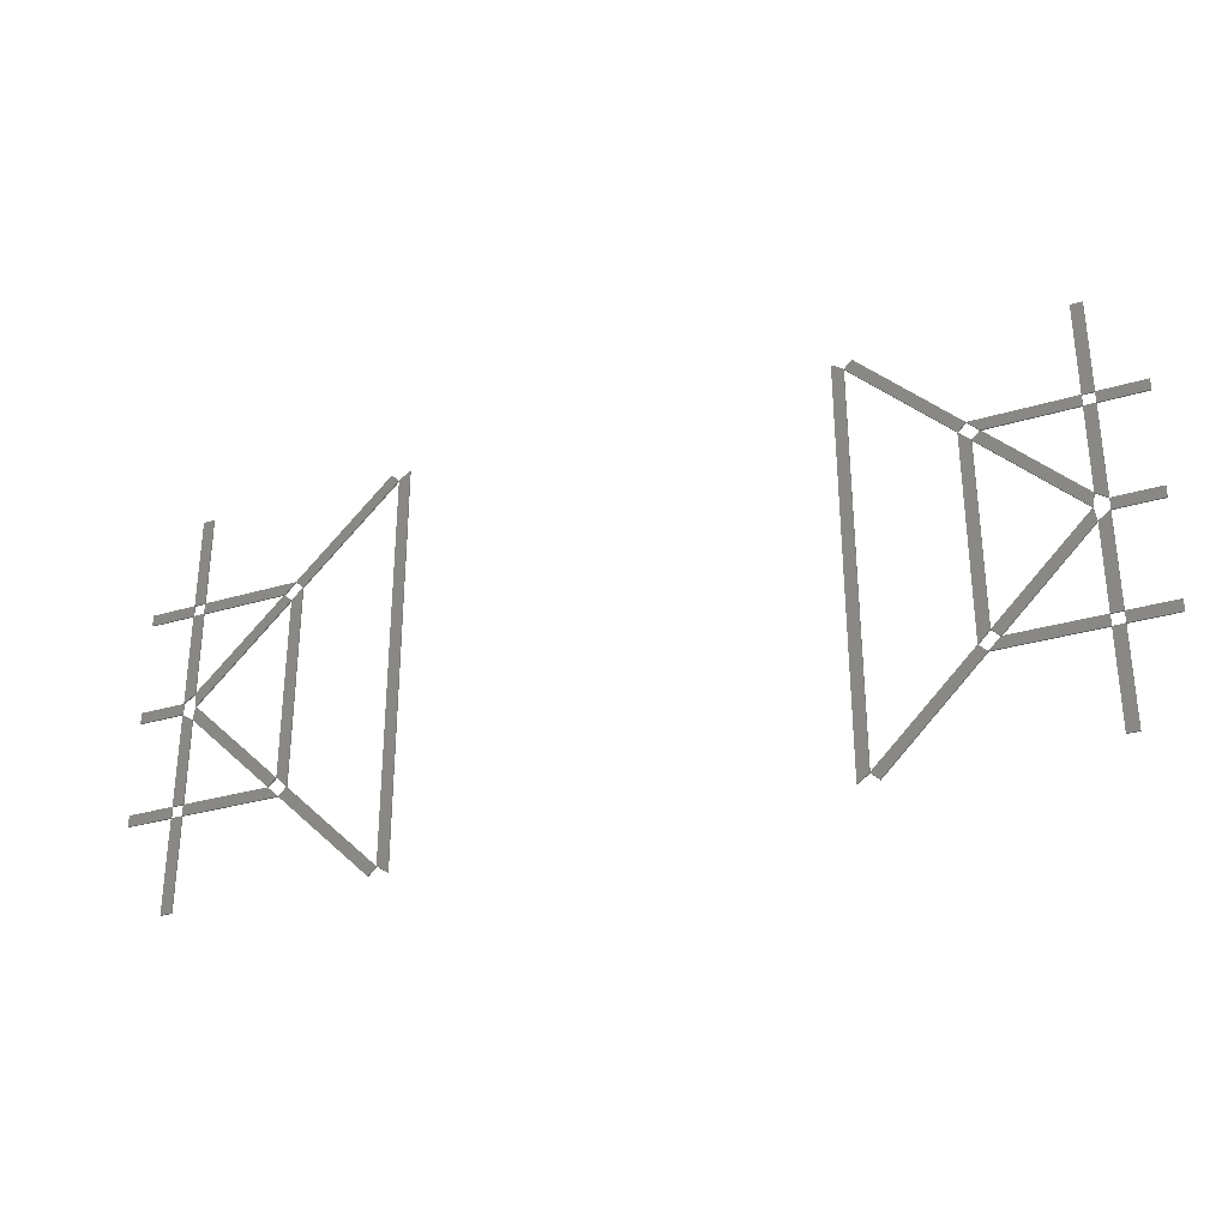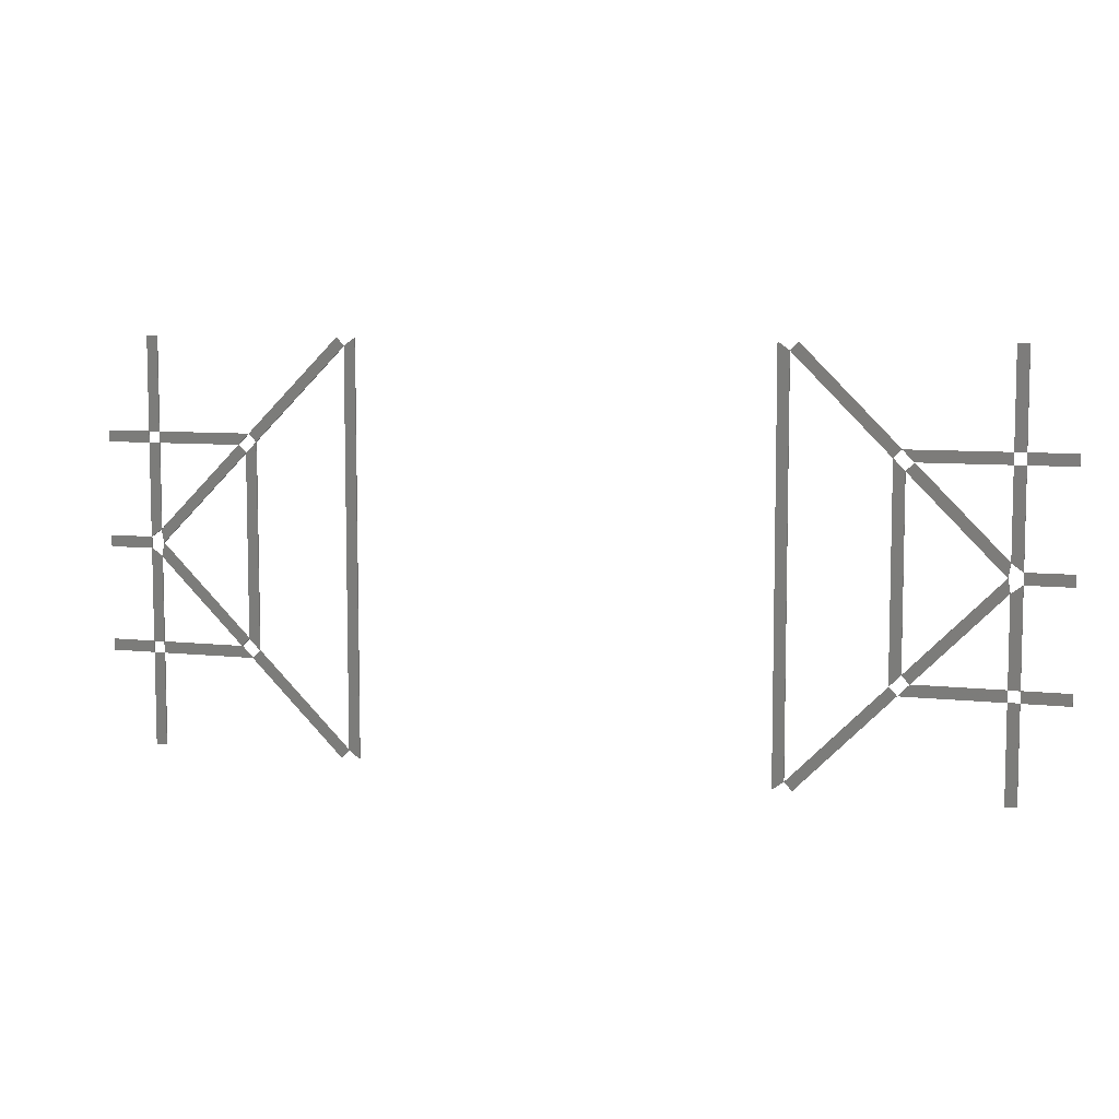
<metadata>
{"format":"stl","ext":"stl","renderer":"f3d","projection":"perspective","resolution":1024,"background":"white","views":[{"elev":-31.7,"azim":22.9,"up":"+Y"},{"elev":7.5,"azim":17.9,"up":"+Y"}]}
</metadata>
<code>
# stl→obj: 318 verts, 960 faces
v 74.4 3.863 0
v 74.4 116.1 0
v 76 58.81 0
v 76 61.19 0
v 77.6 118.4 0
v 76 58.93 0
v 77.6 1.6 0
v 76 61.07 0
v 74.4 3.863 0.4
v 74.4 116.1 0.4
v 77.6 118.4 0.4
v 77.6 1.6 0.4
v 76 58.81 0.4
v 76 61.19 0.4
v 76 58.93 0.4
v 76 61.07 0.4
v 47.6 89.34 0
v 47.6 30.66 0
v 46 58.43 0
v 46 61.57 0
v 44.4 33.86 0
v 46 58.38 0
v 44.4 86.14 0
v 46 61.62 0
v 47.6 89.34 0.4
v 47.6 30.66 0.4
v 44.4 33.86 0.4
v 44.4 86.14 0.4
v 46 58.43 0.4
v 46 61.57 0.4
v 46 58.38 0.4
v 46 61.62 0.4
v 59.86 16.15 0
v 59.88 16.12 0
v 72.14 1.6 0
v 45.34 28.4 0
v 59.85 16.14 0
v 72.14 1.6 0.4
v 45.34 28.4 0.4
v 59.86 16.15 0.4
v 59.88 16.12 0.4
v 59.85 16.14 0.4
v 59.88 103.9 0
v 59.86 103.9 0
v 45.34 91.6 0
v 59.85 103.9 0
v 72.14 118.4 0
v 45.34 91.6 0.4
v 72.14 118.4 0.4
v 59.88 103.9 0.4
v 59.86 103.9 0.4
v 59.85 103.9 0.4
v 18.26 60 0
v 30.99 45.02 0
v 30.21 45.79 0
v 42.14 31.6 0
v 31.01 44.99 0
v 17.6 56.14 0
v 30.19 45.81 0
v 18.26 60 0.4
v 42.14 31.6 0.4
v 17.6 56.14 0.4
v 30.99 45.02 0.4
v 30.21 45.79 0.4
v 31.01 44.99 0.4
v 30.19 45.81 0.4
v 30.21 74.21 0
v 30.99 74.98 0
v 17.6 63.86 0
v 30.19 74.19 0
v 42.14 88.4 0
v 31.01 75.01 0
v 17.6 63.86 0.4
v 42.14 88.4 0.4
v 30.21 74.21 0.4
v 30.99 74.98 0.4
v 30.19 74.19 0.4
v 31.01 75.01 0.4
v 17.6 31.6 0
v 29.86 30 0
v 31.48 30 0
v 29.88 30 0
v 17.6 28.4 0
v 31.45 30 0
v 17.6 31.6 0.4
v 17.6 28.4 0.4
v 29.86 30 0.4
v 31.48 30 0.4
v 29.88 30 0.4
v 31.45 30 0.4
v 17.6 88.4 0
v 31.48 90 0
v 29.86 90 0
v 17.6 91.6 0
v 31.45 90 0
v 29.88 90 0
v 17.6 88.4 0.4
v 17.6 91.6 0.4
v 31.48 90 0.4
v 29.86 90 0.4
v 31.45 90 0.4
v 29.88 90 0.4
v 16 45.01 0
v 16 43.86 0
v 14.4 31.6 0
v 16 44.99 0
v 14.4 58.4 0
v 16 43.88 0
v 14.4 31.6 0.4
v 14.4 58.4 0.4
v 16 45.01 0.4
v 16 43.86 0.4
v 16 44.99 0.4
v 16 43.88 0.4
v 16 76.14 0
v 16 74.99 0
v 14.4 61.6 0
v 16 76.12 0
v 14.4 88.4 0
v 16 75.01 0
v 14.4 61.6 0.4
v 14.4 88.4 0.4
v 16 76.14 0.4
v 16 74.99 0.4
v 16 76.12 0.4
v 16 75.01 0.4
v 17.6 1.6 0
v 16 15.01 0
v 16 14.99 0
v 14.4 1.6 0
v 14.4 28.4 0
v 17.6 1.6 0.4
v 14.4 1.6 0.4
v 14.4 28.4 0.4
v 16 15.01 0.4
v 16 14.99 0.4
v 17.6 118.4 0
v 16 105 0
v 14.4 91.6 0
v 14.4 118.4 0
v 17.6 118.4 0.4
v 14.4 91.6 0.4
v 14.4 118.4 0.4
v 16 105 0.4
v 1.6 58.4 0
v 8.006 60 0
v 7.994 60 0
v 1.6 61.6 0
v 1.6 58.4 0.4
v 1.6 61.6 0.4
v 8.006 60 0.4
v 7.994 60 0.4
v 1.6 31.6 0
v 7.994 30 0
v 8.006 30 0
v 1.6 28.4 0
v 1.6 31.6 0.4
v 1.6 28.4 0.4
v 7.994 30 0.4
v 8.006 30 0.4
v 1.6 88.4 0
v 8.006 90 0
v 7.994 90 0
v 1.6 91.6 0
v 1.6 88.4 0.4
v 1.6 91.6 0.4
v 8.006 90 0.4
v 7.994 90 0.4
v 197.6 116.1 0
v 197.6 3.863 0
v 196 61.19 0
v 196 58.81 0
v 194.4 1.6 0
v 196 61.07 0
v 194.4 118.4 0
v 196 58.93 0
v 197.6 116.1 0.4
v 197.6 3.863 0.4
v 194.4 1.6 0.4
v 194.4 118.4 0.4
v 196 61.19 0.4
v 196 58.81 0.4
v 196 61.07 0.4
v 196 58.93 0.4
v 224.4 30.66 0
v 224.4 89.34 0
v 226 61.57 0
v 226 58.43 0
v 227.6 86.14 0
v 226 61.62 0
v 227.6 33.86 0
v 226 58.38 0
v 224.4 30.66 0.4
v 224.4 89.34 0.4
v 227.6 86.14 0.4
v 227.6 33.86 0.4
v 226 61.57 0.4
v 226 58.43 0.4
v 226 61.62 0.4
v 226 58.38 0.4
v 212.1 16.12 0
v 212.1 16.15 0
v 226.7 28.4 0
v 212.1 16.14 0
v 199.9 1.6 0
v 226.7 28.4 0.4
v 199.9 1.6 0.4
v 212.1 16.12 0.4
v 212.1 16.15 0.4
v 212.1 16.14 0.4
v 212.1 103.9 0
v 199.9 118.4 0
v 226.7 91.6 0
v 199.9 118.4 0.4
v 226.7 91.6 0.4
v 212.1 103.9 0.4
v 253.7 60 0
v 241.8 45.79 0
v 241 45.02 0
v 254.4 56.14 0
v 241.8 45.81 0
v 229.9 31.6 0
v 241 44.99 0
v 253.7 60 0.4
v 254.4 56.14 0.4
v 229.9 31.6 0.4
v 241.8 45.79 0.4
v 241 45.02 0.4
v 241.8 45.81 0.4
v 241 44.99 0.4
v 241 74.98 0
v 241.8 74.21 0
v 229.9 88.4 0
v 241 75.01 0
v 254.4 63.86 0
v 241.8 74.19 0
v 229.9 88.4 0.4
v 254.4 63.86 0.4
v 241 74.98 0.4
v 241.8 74.21 0.4
v 241 75.01 0.4
v 241.8 74.19 0.4
v 254.4 31.6 0
v 240.5 30 0
v 242.1 30 0
v 254.4 28.4 0
v 254.4 31.6 0.4
v 254.4 28.4 0.4
v 240.5 30 0.4
v 242.1 30 0.4
v 254.4 88.4 0
v 242.1 90 0
v 240.5 90 0
v 254.4 91.6 0
v 254.4 88.4 0.4
v 254.4 91.6 0.4
v 242.1 90 0.4
v 240.5 90 0.4
v 256 43.86 0
v 256 45.01 0
v 257.6 58.4 0
v 256 43.88 0
v 257.6 31.6 0
v 256 44.99 0
v 257.6 58.4 0.4
v 257.6 31.6 0.4
v 256 43.86 0.4
v 256 45.01 0.4
v 256 43.88 0.4
v 256 44.99 0.4
v 256 74.99 0
v 256 76.14 0
v 257.6 88.4 0
v 256 75.01 0
v 257.6 61.6 0
v 256 76.12 0
v 257.6 88.4 0.4
v 257.6 61.6 0.4
v 256 74.99 0.4
v 256 76.14 0.4
v 256 75.01 0.4
v 256 76.12 0.4
v 254.4 1.6 0
v 256 14.99 0
v 256 15.01 0
v 257.6 28.4 0
v 257.6 1.6 0
v 254.4 1.6 0.4
v 257.6 28.4 0.4
v 257.6 1.6 0.4
v 256 14.99 0.4
v 256 15.01 0.4
v 254.4 118.4 0
v 256 105 0
v 257.6 118.4 0
v 257.6 91.6 0
v 254.4 118.4 0.4
v 257.6 118.4 0.4
v 257.6 91.6 0.4
v 256 105 0.4
v 270.4 58.4 0
v 264 60 0
v 270.4 61.6 0
v 270.4 58.4 0.4
v 270.4 61.6 0.4
v 264 60 0.4
v 270.4 31.6 0
v 264 30 0
v 270.4 28.4 0
v 270.4 31.6 0.4
v 270.4 28.4 0.4
v 264 30 0.4
v 270.4 88.4 0
v 264 90 0
v 270.4 91.6 0
v 270.4 88.4 0.4
v 270.4 91.6 0.4
v 264 90 0.4
f 1 2 3
f 2 4 3
f 2 5 4
f 5 6 4
f 5 7 6
f 7 8 6
f 7 1 8
f 1 3 8
f 2 1 9
f 10 2 9
f 5 2 10
f 11 5 10
f 7 5 11
f 12 7 11
f 1 7 12
f 9 1 12
f 3 4 13
f 4 14 13
f 4 6 14
f 6 15 14
f 6 8 15
f 8 16 15
f 8 3 16
f 3 13 16
f 10 9 13
f 14 10 13
f 11 10 14
f 15 11 14
f 12 11 15
f 16 12 15
f 9 12 16
f 13 9 16
f 17 18 19
f 18 20 19
f 18 21 20
f 21 22 20
f 21 23 22
f 23 24 22
f 23 17 24
f 17 19 24
f 18 17 25
f 26 18 25
f 21 18 26
f 27 21 26
f 23 21 27
f 28 23 27
f 17 23 28
f 25 17 28
f 19 20 29
f 20 30 29
f 20 22 30
f 22 31 30
f 22 24 31
f 24 32 31
f 24 19 32
f 19 29 32
f 26 25 29
f 30 26 29
f 27 26 30
f 31 27 30
f 28 27 31
f 32 28 31
f 25 28 32
f 29 25 32
f 18 1 33
f 1 34 33
f 1 35 34
f 35 34 34
f 35 36 34
f 36 37 34
f 36 18 37
f 18 33 37
f 1 18 26
f 9 1 26
f 35 1 9
f 38 35 9
f 36 35 38
f 39 36 38
f 18 36 39
f 26 18 39
f 33 34 40
f 34 41 40
f 34 34 41
f 34 41 41
f 34 37 41
f 37 42 41
f 37 33 42
f 33 40 42
f 9 26 40
f 41 9 40
f 38 9 41
f 41 38 41
f 39 38 41
f 42 39 41
f 26 39 42
f 40 26 42
f 2 17 43
f 17 44 43
f 17 45 44
f 45 46 44
f 45 47 46
f 47 43 46
f 47 2 43
f 2 43 43
f 17 2 10
f 25 17 10
f 45 17 25
f 48 45 25
f 47 45 48
f 49 47 48
f 2 47 49
f 10 2 49
f 43 44 50
f 44 51 50
f 44 46 51
f 46 52 51
f 46 43 52
f 43 50 52
f 43 43 50
f 43 50 50
f 25 10 50
f 51 25 50
f 48 25 51
f 52 48 51
f 49 48 52
f 50 49 52
f 10 49 50
f 50 10 50
f 53 21 54
f 21 55 54
f 21 56 55
f 56 57 55
f 56 58 57
f 58 59 57
f 58 53 59
f 53 54 59
f 21 53 60
f 27 21 60
f 56 21 27
f 61 56 27
f 58 56 61
f 62 58 61
f 53 58 62
f 60 53 62
f 54 55 63
f 55 64 63
f 55 57 64
f 57 65 64
f 57 59 65
f 59 66 65
f 59 54 66
f 54 63 66
f 27 60 63
f 64 27 63
f 61 27 64
f 65 61 64
f 62 61 65
f 66 62 65
f 60 62 66
f 63 60 66
f 23 53 67
f 53 68 67
f 53 69 68
f 69 70 68
f 69 71 70
f 71 72 70
f 71 23 72
f 23 67 72
f 53 23 28
f 60 53 28
f 69 53 60
f 73 69 60
f 71 69 73
f 74 71 73
f 23 71 74
f 28 23 74
f 67 68 75
f 68 76 75
f 68 70 76
f 70 77 76
f 70 72 77
f 72 78 77
f 72 67 78
f 67 75 78
f 60 28 75
f 76 60 75
f 73 60 76
f 77 73 76
f 74 73 77
f 78 74 77
f 28 74 78
f 75 28 78
f 79 56 80
f 56 81 80
f 56 36 81
f 36 82 81
f 36 83 82
f 83 84 82
f 83 79 84
f 79 80 84
f 56 79 85
f 61 56 85
f 36 56 61
f 39 36 61
f 83 36 39
f 86 83 39
f 79 83 86
f 85 79 86
f 80 81 87
f 81 88 87
f 81 82 88
f 82 89 88
f 82 84 89
f 84 90 89
f 84 80 90
f 80 87 90
f 61 85 87
f 88 61 87
f 39 61 88
f 89 39 88
f 86 39 89
f 90 86 89
f 85 86 90
f 87 85 90
f 71 91 92
f 91 93 92
f 91 94 93
f 94 95 93
f 94 45 95
f 45 96 95
f 45 71 96
f 71 92 96
f 91 71 74
f 97 91 74
f 94 91 97
f 98 94 97
f 45 94 98
f 48 45 98
f 71 45 48
f 74 71 48
f 92 93 99
f 93 100 99
f 93 95 100
f 95 101 100
f 95 96 101
f 96 102 101
f 96 92 102
f 92 99 102
f 97 74 99
f 100 97 99
f 98 97 100
f 101 98 100
f 48 98 101
f 102 48 101
f 74 48 102
f 99 74 102
f 58 79 103
f 79 104 103
f 79 105 104
f 105 106 104
f 105 107 106
f 107 108 106
f 107 58 108
f 58 103 108
f 79 58 62
f 85 79 62
f 105 79 85
f 109 105 85
f 107 105 109
f 110 107 109
f 58 107 110
f 62 58 110
f 103 104 111
f 104 112 111
f 104 106 112
f 106 113 112
f 106 108 113
f 108 114 113
f 108 103 114
f 103 111 114
f 85 62 111
f 112 85 111
f 109 85 112
f 113 109 112
f 110 109 113
f 114 110 113
f 62 110 114
f 111 62 114
f 91 69 115
f 69 116 115
f 69 117 116
f 117 118 116
f 117 119 118
f 119 120 118
f 119 91 120
f 91 115 120
f 69 91 97
f 73 69 97
f 117 69 73
f 121 117 73
f 119 117 121
f 122 119 121
f 91 119 122
f 97 91 122
f 115 116 123
f 116 124 123
f 116 118 124
f 118 125 124
f 118 120 125
f 120 126 125
f 120 115 126
f 115 123 126
f 73 97 123
f 124 73 123
f 121 73 124
f 125 121 124
f 122 121 125
f 126 122 125
f 97 122 126
f 123 97 126
f 83 127 128
f 127 129 128
f 127 130 129
f 130 129 129
f 130 131 129
f 131 128 129
f 131 83 128
f 83 128 128
f 127 83 86
f 132 127 86
f 130 127 132
f 133 130 132
f 131 130 133
f 134 131 133
f 83 131 134
f 86 83 134
f 128 129 135
f 129 136 135
f 129 129 136
f 129 136 136
f 129 128 136
f 128 135 136
f 128 128 135
f 128 135 135
f 132 86 135
f 136 132 135
f 133 132 136
f 136 133 136
f 134 133 136
f 135 134 136
f 86 134 135
f 135 86 135
f 137 94 138
f 94 138 138
f 94 139 138
f 139 138 138
f 139 140 138
f 140 138 138
f 140 137 138
f 137 138 138
f 94 137 141
f 98 94 141
f 139 94 98
f 142 139 98
f 140 139 142
f 143 140 142
f 137 140 143
f 141 137 143
f 138 138 144
f 138 144 144
f 138 138 144
f 138 144 144
f 138 138 144
f 138 144 144
f 138 138 144
f 138 144 144
f 98 141 144
f 144 98 144
f 142 98 144
f 144 142 144
f 143 142 144
f 144 143 144
f 141 143 144
f 144 141 144
f 107 145 146
f 145 147 146
f 145 148 147
f 148 147 147
f 148 117 147
f 117 146 147
f 117 107 146
f 107 146 146
f 145 107 110
f 149 145 110
f 148 145 149
f 150 148 149
f 117 148 150
f 121 117 150
f 107 117 121
f 110 107 121
f 146 147 151
f 147 152 151
f 147 147 152
f 147 152 152
f 147 146 152
f 146 151 152
f 146 146 151
f 146 151 151
f 149 110 151
f 152 149 151
f 150 149 152
f 152 150 152
f 121 150 152
f 151 121 152
f 110 121 151
f 151 110 151
f 153 105 154
f 105 155 154
f 105 131 155
f 131 155 155
f 131 156 155
f 156 154 155
f 156 153 154
f 153 154 154
f 105 153 157
f 109 105 157
f 131 105 109
f 134 131 109
f 156 131 134
f 158 156 134
f 153 156 158
f 157 153 158
f 154 155 159
f 155 160 159
f 155 155 160
f 155 160 160
f 155 154 160
f 154 159 160
f 154 154 159
f 154 159 159
f 109 157 159
f 160 109 159
f 134 109 160
f 160 134 160
f 158 134 160
f 159 158 160
f 157 158 159
f 159 157 159
f 119 161 162
f 161 163 162
f 161 164 163
f 164 163 163
f 164 139 163
f 139 162 163
f 139 119 162
f 119 162 162
f 161 119 122
f 165 161 122
f 164 161 165
f 166 164 165
f 139 164 166
f 142 139 166
f 119 139 142
f 122 119 142
f 162 163 167
f 163 168 167
f 163 163 168
f 163 168 168
f 163 162 168
f 162 167 168
f 162 162 167
f 162 167 167
f 165 122 167
f 168 165 167
f 166 165 168
f 168 166 168
f 142 166 168
f 167 142 168
f 122 142 167
f 167 122 167
f 169 170 171
f 170 172 171
f 170 173 172
f 173 174 172
f 173 175 174
f 175 176 174
f 175 169 176
f 169 171 176
f 170 169 177
f 178 170 177
f 173 170 178
f 179 173 178
f 175 173 179
f 180 175 179
f 169 175 180
f 177 169 180
f 171 172 181
f 172 182 181
f 172 174 182
f 174 183 182
f 174 176 183
f 176 184 183
f 176 171 184
f 171 181 184
f 178 177 181
f 182 178 181
f 179 178 182
f 183 179 182
f 180 179 183
f 184 180 183
f 177 180 184
f 181 177 184
f 185 186 187
f 186 188 187
f 186 189 188
f 189 190 188
f 189 191 190
f 191 192 190
f 191 185 192
f 185 187 192
f 186 185 193
f 194 186 193
f 189 186 194
f 195 189 194
f 191 189 195
f 196 191 195
f 185 191 196
f 193 185 196
f 187 188 197
f 188 198 197
f 188 190 198
f 190 199 198
f 190 192 199
f 192 200 199
f 192 187 200
f 187 197 200
f 194 193 197
f 198 194 197
f 195 194 198
f 199 195 198
f 196 195 199
f 200 196 199
f 193 196 200
f 197 193 200
f 170 185 201
f 185 202 201
f 185 203 202
f 203 204 202
f 203 205 204
f 205 201 204
f 205 170 201
f 170 201 201
f 185 170 178
f 193 185 178
f 203 185 193
f 206 203 193
f 205 203 206
f 207 205 206
f 170 205 207
f 178 170 207
f 201 202 208
f 202 209 208
f 202 204 209
f 204 210 209
f 204 201 210
f 201 208 210
f 201 201 208
f 201 208 208
f 193 178 208
f 209 193 208
f 206 193 209
f 210 206 209
f 207 206 210
f 208 207 210
f 178 207 208
f 208 178 208
f 186 169 211
f 169 211 211
f 169 212 211
f 212 211 211
f 212 213 211
f 213 211 211
f 213 186 211
f 186 211 211
f 169 186 194
f 177 169 194
f 212 169 177
f 214 212 177
f 213 212 214
f 215 213 214
f 186 213 215
f 194 186 215
f 211 211 216
f 211 216 216
f 211 211 216
f 211 216 216
f 211 211 216
f 211 216 216
f 211 211 216
f 211 216 216
f 177 194 216
f 216 177 216
f 214 177 216
f 216 214 216
f 215 214 216
f 216 215 216
f 194 215 216
f 216 194 216
f 191 217 218
f 217 219 218
f 217 220 219
f 220 221 219
f 220 222 221
f 222 223 221
f 222 191 223
f 191 218 223
f 217 191 196
f 224 217 196
f 220 217 224
f 225 220 224
f 222 220 225
f 226 222 225
f 191 222 226
f 196 191 226
f 218 219 227
f 219 228 227
f 219 221 228
f 221 229 228
f 221 223 229
f 223 230 229
f 223 218 230
f 218 227 230
f 224 196 227
f 228 224 227
f 225 224 228
f 229 225 228
f 226 225 229
f 230 226 229
f 196 226 230
f 227 196 230
f 217 189 231
f 189 232 231
f 189 233 232
f 233 234 232
f 233 235 234
f 235 236 234
f 235 217 236
f 217 231 236
f 189 217 224
f 195 189 224
f 233 189 195
f 237 233 195
f 235 233 237
f 238 235 237
f 217 235 238
f 224 217 238
f 231 232 239
f 232 240 239
f 232 234 240
f 234 241 240
f 234 236 241
f 236 242 241
f 236 231 242
f 231 239 242
f 195 224 239
f 240 195 239
f 237 195 240
f 241 237 240
f 238 237 241
f 242 238 241
f 224 238 242
f 239 224 242
f 222 243 244
f 243 245 244
f 243 246 245
f 246 244 245
f 246 203 244
f 203 245 244
f 203 222 245
f 222 244 245
f 243 222 226
f 247 243 226
f 246 243 247
f 248 246 247
f 203 246 248
f 206 203 248
f 222 203 206
f 226 222 206
f 244 245 249
f 245 250 249
f 245 244 250
f 244 249 250
f 244 245 249
f 245 250 249
f 245 244 250
f 244 249 250
f 247 226 249
f 250 247 249
f 248 247 250
f 249 248 250
f 206 248 249
f 250 206 249
f 226 206 250
f 249 226 250
f 251 233 252
f 233 253 252
f 233 213 253
f 213 252 253
f 213 254 252
f 254 253 252
f 254 251 253
f 251 252 253
f 233 251 255
f 237 233 255
f 213 233 237
f 215 213 237
f 254 213 215
f 256 254 215
f 251 254 256
f 255 251 256
f 252 253 257
f 253 258 257
f 253 252 258
f 252 257 258
f 252 253 257
f 253 258 257
f 253 252 258
f 252 257 258
f 237 255 257
f 258 237 257
f 215 237 258
f 257 215 258
f 256 215 257
f 258 256 257
f 255 256 258
f 257 255 258
f 243 220 259
f 220 260 259
f 220 261 260
f 261 262 260
f 261 263 262
f 263 264 262
f 263 243 264
f 243 259 264
f 220 243 247
f 225 220 247
f 261 220 225
f 265 261 225
f 263 261 265
f 266 263 265
f 243 263 266
f 247 243 266
f 259 260 267
f 260 268 267
f 260 262 268
f 262 269 268
f 262 264 269
f 264 270 269
f 264 259 270
f 259 267 270
f 225 247 267
f 268 225 267
f 265 225 268
f 269 265 268
f 266 265 269
f 270 266 269
f 247 266 270
f 267 247 270
f 235 251 271
f 251 272 271
f 251 273 272
f 273 274 272
f 273 275 274
f 275 276 274
f 275 235 276
f 235 271 276
f 251 235 238
f 255 251 238
f 273 251 255
f 277 273 255
f 275 273 277
f 278 275 277
f 235 275 278
f 238 235 278
f 271 272 279
f 272 280 279
f 272 274 280
f 274 281 280
f 274 276 281
f 276 282 281
f 276 271 282
f 271 279 282
f 255 238 279
f 280 255 279
f 277 255 280
f 281 277 280
f 278 277 281
f 282 278 281
f 238 278 282
f 279 238 282
f 283 246 284
f 246 285 284
f 246 286 285
f 286 285 285
f 286 287 285
f 287 284 285
f 287 283 284
f 283 284 284
f 246 283 288
f 248 246 288
f 286 246 248
f 289 286 248
f 287 286 289
f 290 287 289
f 283 287 290
f 288 283 290
f 284 285 291
f 285 292 291
f 285 285 292
f 285 292 292
f 285 284 292
f 284 291 292
f 284 284 291
f 284 291 291
f 248 288 291
f 292 248 291
f 289 248 292
f 292 289 292
f 290 289 292
f 291 290 292
f 288 290 291
f 291 288 291
f 254 293 294
f 293 294 294
f 293 295 294
f 295 294 294
f 295 296 294
f 296 294 294
f 296 254 294
f 254 294 294
f 293 254 256
f 297 293 256
f 295 293 297
f 298 295 297
f 296 295 298
f 299 296 298
f 254 296 299
f 256 254 299
f 294 294 300
f 294 300 300
f 294 294 300
f 294 300 300
f 294 294 300
f 294 300 300
f 294 294 300
f 294 300 300
f 297 256 300
f 300 297 300
f 298 297 300
f 300 298 300
f 299 298 300
f 300 299 300
f 256 299 300
f 300 256 300
f 301 261 302
f 261 302 302
f 261 275 302
f 275 302 302
f 275 303 302
f 303 302 302
f 303 301 302
f 301 302 302
f 261 301 304
f 265 261 304
f 275 261 265
f 278 275 265
f 303 275 278
f 305 303 278
f 301 303 305
f 304 301 305
f 302 302 306
f 302 306 306
f 302 302 306
f 302 306 306
f 302 302 306
f 302 306 306
f 302 302 306
f 302 306 306
f 265 304 306
f 306 265 306
f 278 265 306
f 306 278 306
f 305 278 306
f 306 305 306
f 304 305 306
f 306 304 306
f 263 307 308
f 307 308 308
f 307 309 308
f 309 308 308
f 309 286 308
f 286 308 308
f 286 263 308
f 263 308 308
f 307 263 266
f 310 307 266
f 309 307 310
f 311 309 310
f 286 309 311
f 289 286 311
f 263 286 289
f 266 263 289
f 308 308 312
f 308 312 312
f 308 308 312
f 308 312 312
f 308 308 312
f 308 312 312
f 308 308 312
f 308 312 312
f 310 266 312
f 312 310 312
f 311 310 312
f 312 311 312
f 289 311 312
f 312 289 312
f 266 289 312
f 312 266 312
f 313 273 314
f 273 314 314
f 273 296 314
f 296 314 314
f 296 315 314
f 315 314 314
f 315 313 314
f 313 314 314
f 273 313 316
f 277 273 316
f 296 273 277
f 299 296 277
f 315 296 299
f 317 315 299
f 313 315 317
f 316 313 317
f 314 314 318
f 314 318 318
f 314 314 318
f 314 318 318
f 314 314 318
f 314 318 318
f 314 314 318
f 314 318 318
f 277 316 318
f 318 277 318
f 299 277 318
f 318 299 318
f 317 299 318
f 318 317 318
f 316 317 318
f 318 316 318

</code>
